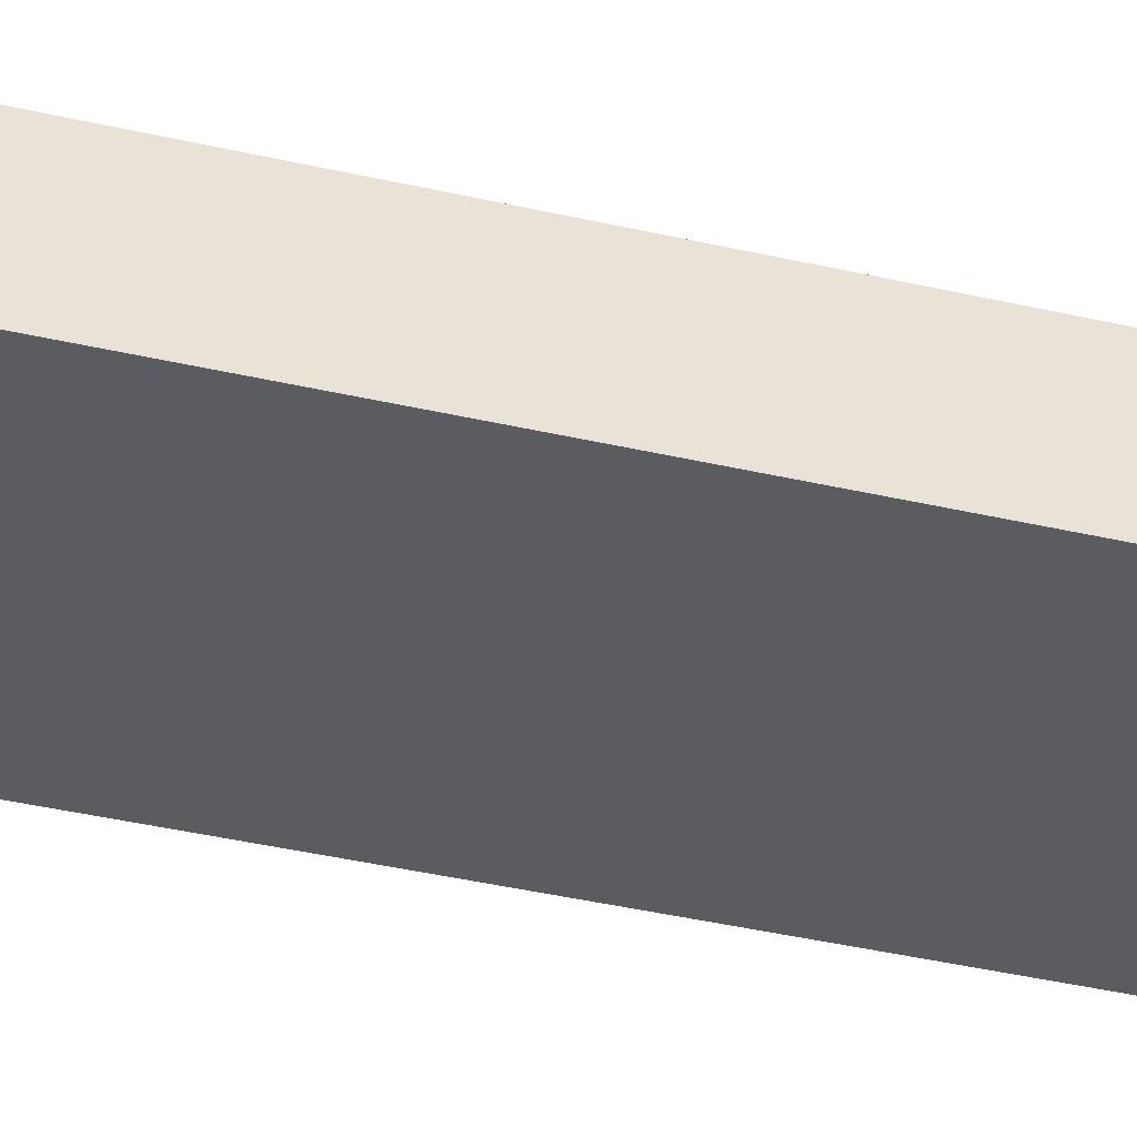
<metadata>
{"format":"obj","ext":"obj","renderer":"f3d","projection":"perspective","resolution":1024,"background":"white","views":[{"elev":-34.5,"azim":72.0,"up":"+Y"}]}
</metadata>
<code>
v -0.1964 -0.06573 -0.9783
v 0.1964 -0.06573 -0.9783
v -0.1964 -0.06573 0.9783
v 0.1964 -0.06573 0.9783
v -0.1964 0.06573 -0.9783
v 0.1964 0.06573 -0.9783
v -0.1964 0.06573 0.9783
v 0.1964 0.06573 0.9783
v 0 0.06573 0
v 0.1964 0.06573 0
v 0 0.06573 -0.9783
v -0.1964 0.06573 0
v 0 0.06573 0.9783
v -0.1964 -0.06573 0
v -0.1964 0 0
v -0.1964 0 -0.9783
v -0.1964 0 0.9783
v 0 -0.06573 -0.9783
v 0 -0.06573 0
v 0.1964 -0.06573 0
v 0 -0.06573 0.9783
v 0.1964 0 -0.9783
v 0.1964 0 0
v 0.1964 0 0.9783
v 0 0 0.9783
v 0 0 -0.9783
v -0.0982 0.06573 -0.4892
v 0 0.06573 -0.4892
v -0.0982 0.06573 -0.9783
v 0.0982 0.06573 0.4892
v 0.1964 0.06573 0.4892
v 0.0982 0.06573 0
v 0.1964 0.06573 -0.4892
v 0.0982 0.06573 -0.9783
v 0.0982 0.06573 -0.4892
v -0.1964 0.06573 -0.4892
v -0.0982 0.06573 0
v -0.1964 0.06573 0.4892
v -0.0982 0.06573 0.9783
v -0.0982 0.06573 0.4892
v 0.0982 0.06573 0.9783
v 0 0.06573 0.4892
v -0.1964 -0.06573 -0.4892
v -0.1964 -0.03286 -0.4892
v -0.1964 -0.03286 -0.9783
v -0.1964 -0.06573 0.4892
v -0.1964 -0.03286 0.4892
v -0.1964 -0.03286 0
v -0.1964 0.03286 -0.4892
v -0.1964 0.03286 -0.9783
v -0.1964 0 -0.4892
v -0.1964 -0.03286 0.9783
v -0.1964 0 0.4892
v -0.1964 0.03286 0.9783
v -0.1964 0.03286 0.4892
v -0.1964 0.03286 0
v -0.0982 -0.06573 -0.9783
v -0.0982 -0.06573 -0.4892
v 0.0982 -0.06573 -0.9783
v 0.0982 -0.06573 -0.4892
v 0 -0.06573 -0.4892
v -0.0982 -0.06573 0.4892
v -0.0982 -0.06573 0
v 0.1964 -0.06573 -0.4892
v 0.0982 -0.06573 0
v 0.1964 -0.06573 0.4892
v 0.0982 -0.06573 0.9783
v 0.0982 -0.06573 0.4892
v -0.0982 -0.06573 0.9783
v 0 -0.06573 0.4892
v 0.1964 -0.03286 -0.9783
v 0.1964 0 -0.4892
v 0.1964 -0.03286 -0.4892
v 0.1964 0.03286 -0.9783
v 0.1964 0.03286 -0.4892
v 0.1964 0.03286 0.4892
v 0.1964 0.03286 0
v 0.1964 -0.03286 0
v 0.1964 0.03286 0.9783
v 0.1964 0 0.4892
v 0.1964 -0.03286 0.9783
v 0.1964 -0.03286 0.4892
v 0 -0.03286 0.9783
v -0.0982 -0.03286 0.9783
v 0.0982 -0.03286 0.9783
v 0.0982 0.03286 0.9783
v 0.0982 0 0.9783
v -0.0982 0 0.9783
v 0 0.03286 0.9783
v -0.0982 0.03286 0.9783
v -0.0982 -0.03286 -0.9783
v -0.0982 0.03286 -0.9783
v -0.0982 0 -0.9783
v 0.0982 -0.03286 -0.9783
v 0 -0.03286 -0.9783
v 0.0982 0 -0.9783
v 0 0.03286 -0.9783
v 0.0982 0.03286 -0.9783
v -0.1473 0.06573 -0.7337
v -0.0982 0.06573 -0.7337
v -0.1473 0.06573 -0.9783
v -0.0491 0.06573 -0.2446
v 0 0.06573 -0.2446
v -0.0491 0.06573 -0.4892
v 0 0.06573 -0.7337
v -0.0491 0.06573 -0.9783
v -0.0491 0.06573 -0.7337
v 0.0491 0.06573 0.2446
v 0.0982 0.06573 0.2446
v 0.0491 0.06573 0
v 0.1473 0.06573 0.7337
v 0.1964 0.06573 0.7337
v 0.1473 0.06573 0.4892
v 0.1964 0.06573 0.2446
v 0.1473 0.06573 0
v 0.1473 0.06573 0.2446
v 0.1964 0.06573 -0.2446
v 0.1473 0.06573 -0.4892
v 0.1473 0.06573 -0.2446
v 0.1964 0.06573 -0.7337
v 0.1473 0.06573 -0.9783
v 0.1473 0.06573 -0.7337
v 0.0491 0.06573 -0.9783
v 0.0491 0.06573 -0.7337
v 0.0982 0.06573 -0.7337
v 0.0491 0.06573 -0.2446
v 0.0982 0.06573 -0.2446
v 0.0491 0.06573 -0.4892
v -0.1964 0.06573 -0.7337
v -0.1473 0.06573 -0.4892
v -0.1964 0.06573 -0.2446
v -0.1473 0.06573 0
v -0.1473 0.06573 -0.2446
v -0.0491 0.06573 0
v -0.0982 0.06573 -0.2446
v -0.1964 0.06573 0.2446
v -0.1473 0.06573 0.4892
v -0.1473 0.06573 0.2446
v -0.1964 0.06573 0.7337
v -0.1473 0.06573 0.9783
v -0.1473 0.06573 0.7337
v -0.0491 0.06573 0.9783
v -0.0491 0.06573 0.7337
v -0.0982 0.06573 0.7337
v 0.0491 0.06573 0.9783
v 0.0491 0.06573 0.7337
v 0 0.06573 0.7337
v 0.1473 0.06573 0.9783
v 0.0982 0.06573 0.7337
v 0 0.06573 0.2446
v 0.0491 0.06573 0.4892
v -0.0982 0.06573 0.2446
v -0.0491 0.06573 0.4892
v -0.0491 0.06573 0.2446
v -0.1964 -0.06573 -0.7337
v -0.1964 -0.04929 -0.7337
v -0.1964 -0.04929 -0.9783
v -0.1964 -0.06573 -0.2446
v -0.1964 -0.04929 -0.2446
v -0.1964 -0.04929 -0.4892
v -0.1964 -0.01643 -0.7337
v -0.1964 -0.01643 -0.9783
v -0.1964 -0.03286 -0.7337
v -0.1964 -0.06573 0.2446
v -0.1964 -0.04929 0.2446
v -0.1964 -0.04929 0
v -0.1964 -0.06573 0.7337
v -0.1964 -0.04929 0.7337
v -0.1964 -0.04929 0.4892
v -0.1964 -0.01643 0.2446
v -0.1964 -0.01643 0
v -0.1964 -0.03286 0.2446
v -0.1964 0.01643 -0.2446
v -0.1964 0.01643 -0.4892
v -0.1964 0 -0.2446
v -0.1964 0.04929 -0.7337
v -0.1964 0.04929 -0.9783
v -0.1964 0.03286 -0.7337
v -0.1964 0.01643 -0.9783
v -0.1964 0 -0.7337
v -0.1964 0.01643 -0.7337
v -0.1964 -0.03286 -0.2446
v -0.1964 -0.01643 -0.2446
v -0.1964 -0.01643 -0.4892
v -0.1964 -0.04929 0.9783
v -0.1964 -0.03286 0.7337
v -0.1964 -0.01643 0.9783
v -0.1964 0 0.7337
v -0.1964 -0.01643 0.7337
v -0.1964 0 0.2446
v -0.1964 -0.01643 0.4892
v -0.1964 0.01643 0.9783
v -0.1964 0.03286 0.7337
v -0.1964 0.01643 0.7337
v -0.1964 0.04929 0.9783
v -0.1964 0.04929 0.7337
v -0.1964 0.04929 0.2446
v -0.1964 0.04929 0.4892
v -0.1964 0.04929 -0.2446
v -0.1964 0.04929 0
v -0.1964 0.04929 -0.4892
v -0.1964 0.01643 0
v -0.1964 0.03286 -0.2446
v -0.1964 0.01643 0.4892
v -0.1964 0.03286 0.2446
v -0.1964 0.01643 0.2446
v -0.1473 -0.06573 -0.9783
v -0.1473 -0.06573 -0.7337
v -0.0491 -0.06573 -0.9783
v -0.0491 -0.06573 -0.7337
v -0.0982 -0.06573 -0.7337
v -0.1473 -0.06573 -0.2446
v -0.1473 -0.06573 -0.4892
v 0.0491 -0.06573 -0.9783
v 0.0491 -0.06573 -0.7337
v 0 -0.06573 -0.7337
v 0.1473 -0.06573 -0.9783
v 0.1473 -0.06573 -0.7337
v 0.0982 -0.06573 -0.7337
v 0.0491 -0.06573 -0.2446
v 0 -0.06573 -0.2446
v 0.0491 -0.06573 -0.4892
v -0.0491 -0.06573 0.2446
v -0.0982 -0.06573 0.2446
v -0.0491 -0.06573 0
v -0.1473 -0.06573 0.7337
v -0.1473 -0.06573 0.4892
v -0.1473 -0.06573 0
v -0.1473 -0.06573 0.2446
v -0.0491 -0.06573 -0.4892
v -0.0491 -0.06573 -0.2446
v -0.0982 -0.06573 -0.2446
v 0.1964 -0.06573 -0.7337
v 0.1473 -0.06573 -0.4892
v 0.1964 -0.06573 -0.2446
v 0.1473 -0.06573 0
v 0.1473 -0.06573 -0.2446
v 0.0491 -0.06573 0
v 0.0982 -0.06573 -0.2446
v 0.1964 -0.06573 0.2446
v 0.1473 -0.06573 0.4892
v 0.1473 -0.06573 0.2446
v 0.1964 -0.06573 0.7337
v 0.1473 -0.06573 0.9783
v 0.1473 -0.06573 0.7337
v 0.0491 -0.06573 0.9783
v 0.0491 -0.06573 0.7337
v 0.0982 -0.06573 0.7337
v -0.0491 -0.06573 0.9783
v -0.0491 -0.06573 0.7337
v 0 -0.06573 0.7337
v -0.1473 -0.06573 0.9783
v -0.0982 -0.06573 0.7337
v 0 -0.06573 0.2446
v -0.0491 -0.06573 0.4892
v 0.0982 -0.06573 0.2446
v 0.0491 -0.06573 0.4892
v 0.0491 -0.06573 0.2446
v 0.1964 -0.04929 -0.9783
v 0.1964 -0.03286 -0.7337
v 0.1964 -0.04929 -0.7337
v 0.1964 -0.01643 -0.9783
v 0.1964 0 -0.7337
v 0.1964 -0.01643 -0.7337
v 0.1964 0 -0.2446
v 0.1964 -0.01643 -0.2446
v 0.1964 -0.01643 -0.4892
v 0.1964 0.01643 -0.9783
v 0.1964 0.03286 -0.7337
v 0.1964 0.01643 -0.7337
v 0.1964 0.04929 -0.9783
v 0.1964 0.04929 -0.7337
v 0.1964 0.04929 -0.2446
v 0.1964 0.04929 -0.4892
v 0.1964 0.04929 0.2446
v 0.1964 0.04929 0
v 0.1964 0.04929 0.7337
v 0.1964 0.04929 0.4892
v 0.1964 0.01643 0.2446
v 0.1964 0.01643 0
v 0.1964 0.03286 0.2446
v 0.1964 0.01643 -0.4892
v 0.1964 0.03286 -0.2446
v 0.1964 0.01643 -0.2446
v 0.1964 -0.04929 -0.4892
v 0.1964 -0.01643 0
v 0.1964 -0.03286 -0.2446
v 0.1964 -0.04929 0
v 0.1964 -0.04929 -0.2446
v 0.1964 0.01643 0.4892
v 0.1964 0 0.2446
v 0.1964 0.04929 0.9783
v 0.1964 0.03286 0.7337
v 0.1964 0.01643 0.9783
v 0.1964 0 0.7337
v 0.1964 0.01643 0.7337
v 0.1964 -0.01643 0.9783
v 0.1964 -0.03286 0.7337
v 0.1964 -0.01643 0.7337
v 0.1964 -0.04929 0.9783
v 0.1964 -0.04929 0.7337
v 0.1964 -0.04929 0.2446
v 0.1964 -0.04929 0.4892
v 0.1964 -0.01643 0.2446
v 0.1964 -0.01643 0.4892
v 0.1964 -0.03286 0.2446
v -0.0982 -0.04929 0.9783
v -0.1473 -0.04929 0.9783
v 0 -0.04929 0.9783
v -0.0491 -0.04929 0.9783
v 0 -0.01643 0.9783
v -0.0491 -0.01643 0.9783
v -0.0491 -0.03286 0.9783
v 0.0982 -0.04929 0.9783
v 0.0491 -0.04929 0.9783
v 0.1473 -0.04929 0.9783
v 0.1473 -0.01643 0.9783
v 0.1473 -0.03286 0.9783
v 0.1473 0.01643 0.9783
v 0.1473 0 0.9783
v 0.1473 0.04929 0.9783
v 0.1473 0.03286 0.9783
v 0.0491 0.01643 0.9783
v 0.0491 0 0.9783
v 0.0982 0.01643 0.9783
v 0.0491 -0.03286 0.9783
v 0.0982 -0.01643 0.9783
v 0.0491 -0.01643 0.9783
v -0.1473 -0.03286 0.9783
v -0.0491 0 0.9783
v -0.0982 -0.01643 0.9783
v -0.1473 0 0.9783
v -0.1473 -0.01643 0.9783
v 0.0491 0.03286 0.9783
v 0 0.01643 0.9783
v 0.0982 0.04929 0.9783
v 0 0.04929 0.9783
v 0.0491 0.04929 0.9783
v -0.0982 0.04929 0.9783
v -0.0491 0.04929 0.9783
v -0.1473 0.04929 0.9783
v -0.1473 0.01643 0.9783
v -0.1473 0.03286 0.9783
v -0.0491 0.01643 0.9783
v -0.0491 0.03286 0.9783
v -0.0982 0.01643 0.9783
v -0.1473 -0.04929 -0.9783
v -0.1473 -0.01643 -0.9783
v -0.1473 -0.03286 -0.9783
v -0.0491 -0.04929 -0.9783
v -0.0982 -0.04929 -0.9783
v -0.1473 0.01643 -0.9783
v -0.1473 0 -0.9783
v -0.1473 0.04929 -0.9783
v -0.1473 0.03286 -0.9783
v -0.0491 0.01643 -0.9783
v -0.0491 0 -0.9783
v -0.0982 0.01643 -0.9783
v 0.0491 -0.01643 -0.9783
v 0.0491 -0.03286 -0.9783
v 0 -0.01643 -0.9783
v 0.1473 -0.04929 -0.9783
v 0.0982 -0.04929 -0.9783
v 0 -0.04929 -0.9783
v 0.0491 -0.04929 -0.9783
v -0.0982 -0.01643 -0.9783
v -0.0491 -0.01643 -0.9783
v -0.0491 -0.03286 -0.9783
v 0.1473 -0.03286 -0.9783
v 0.0491 0 -0.9783
v 0.0982 -0.01643 -0.9783
v 0.1473 0 -0.9783
v 0.1473 -0.01643 -0.9783
v -0.0491 0.03286 -0.9783
v 0 0.01643 -0.9783
v -0.0982 0.04929 -0.9783
v 0 0.04929 -0.9783
v -0.0491 0.04929 -0.9783
v 0.0982 0.04929 -0.9783
v 0.0491 0.04929 -0.9783
v 0.1473 0.04929 -0.9783
v 0.1473 0.01643 -0.9783
v 0.1473 0.03286 -0.9783
v 0.0491 0.01643 -0.9783
v 0.0491 0.03286 -0.9783
v 0.0982 0.01643 -0.9783
f 5 99 101
f 99 27 100
f 100 29 101
f 99 100 101
f 27 102 104
f 102 9 103
f 103 28 104
f 102 103 104
f 28 105 107
f 105 11 106
f 106 29 107
f 105 106 107
f 27 104 100
f 104 28 107
f 107 29 100
f 104 107 100
f 9 108 110
f 108 30 109
f 109 32 110
f 108 109 110
f 30 111 113
f 111 8 112
f 112 31 113
f 111 112 113
f 31 114 116
f 114 10 115
f 115 32 116
f 114 115 116
f 30 113 109
f 113 31 116
f 116 32 109
f 113 116 109
f 10 117 119
f 117 33 118
f 118 35 119
f 117 118 119
f 33 120 122
f 120 6 121
f 121 34 122
f 120 121 122
f 34 123 125
f 123 11 124
f 124 35 125
f 123 124 125
f 33 122 118
f 122 34 125
f 125 35 118
f 122 125 118
f 9 110 103
f 110 32 126
f 126 28 103
f 110 126 103
f 32 115 127
f 115 10 119
f 119 35 127
f 115 119 127
f 35 124 128
f 124 11 105
f 105 28 128
f 124 105 128
f 32 127 126
f 127 35 128
f 128 28 126
f 127 128 126
f 5 129 99
f 129 36 130
f 130 27 99
f 129 130 99
f 36 131 133
f 131 12 132
f 132 37 133
f 131 132 133
f 37 134 135
f 134 9 102
f 102 27 135
f 134 102 135
f 36 133 130
f 133 37 135
f 135 27 130
f 133 135 130
f 12 136 138
f 136 38 137
f 137 40 138
f 136 137 138
f 38 139 141
f 139 7 140
f 140 39 141
f 139 140 141
f 39 142 144
f 142 13 143
f 143 40 144
f 142 143 144
f 38 141 137
f 141 39 144
f 144 40 137
f 141 144 137
f 13 145 147
f 145 41 146
f 146 42 147
f 145 146 147
f 41 148 149
f 148 8 111
f 111 30 149
f 148 111 149
f 30 108 151
f 108 9 150
f 150 42 151
f 108 150 151
f 41 149 146
f 149 30 151
f 151 42 146
f 149 151 146
f 12 138 132
f 138 40 152
f 152 37 132
f 138 152 132
f 40 143 153
f 143 13 147
f 147 42 153
f 143 147 153
f 42 150 154
f 150 9 134
f 134 37 154
f 150 134 154
f 40 153 152
f 153 42 154
f 154 37 152
f 153 154 152
f 1 155 157
f 155 43 156
f 156 45 157
f 155 156 157
f 43 158 160
f 158 14 159
f 159 44 160
f 158 159 160
f 44 161 163
f 161 16 162
f 162 45 163
f 161 162 163
f 43 160 156
f 160 44 163
f 163 45 156
f 160 163 156
f 14 164 166
f 164 46 165
f 165 48 166
f 164 165 166
f 46 167 169
f 167 3 168
f 168 47 169
f 167 168 169
f 47 170 172
f 170 15 171
f 171 48 172
f 170 171 172
f 46 169 165
f 169 47 172
f 172 48 165
f 169 172 165
f 15 173 175
f 173 49 174
f 174 51 175
f 173 174 175
f 49 176 178
f 176 5 177
f 177 50 178
f 176 177 178
f 50 179 181
f 179 16 180
f 180 51 181
f 179 180 181
f 49 178 174
f 178 50 181
f 181 51 174
f 178 181 174
f 14 166 159
f 166 48 182
f 182 44 159
f 166 182 159
f 48 171 183
f 171 15 175
f 175 51 183
f 171 175 183
f 51 180 184
f 180 16 161
f 161 44 184
f 180 161 184
f 48 183 182
f 183 51 184
f 184 44 182
f 183 184 182
f 3 185 168
f 185 52 186
f 186 47 168
f 185 186 168
f 52 187 189
f 187 17 188
f 188 53 189
f 187 188 189
f 53 190 191
f 190 15 170
f 170 47 191
f 190 170 191
f 52 189 186
f 189 53 191
f 191 47 186
f 189 191 186
f 17 192 194
f 192 54 193
f 193 55 194
f 192 193 194
f 54 195 196
f 195 7 139
f 139 38 196
f 195 139 196
f 38 136 198
f 136 12 197
f 197 55 198
f 136 197 198
f 54 196 193
f 196 38 198
f 198 55 193
f 196 198 193
f 12 131 200
f 131 36 199
f 199 56 200
f 131 199 200
f 36 129 201
f 129 5 176
f 176 49 201
f 129 176 201
f 49 173 203
f 173 15 202
f 202 56 203
f 173 202 203
f 36 201 199
f 201 49 203
f 203 56 199
f 201 203 199
f 17 194 188
f 194 55 204
f 204 53 188
f 194 204 188
f 55 197 205
f 197 12 200
f 200 56 205
f 197 200 205
f 56 202 206
f 202 15 190
f 190 53 206
f 202 190 206
f 55 205 204
f 205 56 206
f 206 53 204
f 205 206 204
f 1 207 155
f 207 57 208
f 208 43 155
f 207 208 155
f 57 209 211
f 209 18 210
f 210 58 211
f 209 210 211
f 58 212 213
f 212 14 158
f 158 43 213
f 212 158 213
f 57 211 208
f 211 58 213
f 213 43 208
f 211 213 208
f 18 214 216
f 214 59 215
f 215 61 216
f 214 215 216
f 59 217 219
f 217 2 218
f 218 60 219
f 217 218 219
f 60 220 222
f 220 19 221
f 221 61 222
f 220 221 222
f 59 219 215
f 219 60 222
f 222 61 215
f 219 222 215
f 19 223 225
f 223 62 224
f 224 63 225
f 223 224 225
f 62 226 227
f 226 3 167
f 167 46 227
f 226 167 227
f 46 164 229
f 164 14 228
f 228 63 229
f 164 228 229
f 62 227 224
f 227 46 229
f 229 63 224
f 227 229 224
f 18 216 210
f 216 61 230
f 230 58 210
f 216 230 210
f 61 221 231
f 221 19 225
f 225 63 231
f 221 225 231
f 63 228 232
f 228 14 212
f 212 58 232
f 228 212 232
f 61 231 230
f 231 63 232
f 232 58 230
f 231 232 230
f 2 233 218
f 233 64 234
f 234 60 218
f 233 234 218
f 64 235 237
f 235 20 236
f 236 65 237
f 235 236 237
f 65 238 239
f 238 19 220
f 220 60 239
f 238 220 239
f 64 237 234
f 237 65 239
f 239 60 234
f 237 239 234
f 20 240 242
f 240 66 241
f 241 68 242
f 240 241 242
f 66 243 245
f 243 4 244
f 244 67 245
f 243 244 245
f 67 246 248
f 246 21 247
f 247 68 248
f 246 247 248
f 66 245 241
f 245 67 248
f 248 68 241
f 245 248 241
f 21 249 251
f 249 69 250
f 250 70 251
f 249 250 251
f 69 252 253
f 252 3 226
f 226 62 253
f 252 226 253
f 62 223 255
f 223 19 254
f 254 70 255
f 223 254 255
f 69 253 250
f 253 62 255
f 255 70 250
f 253 255 250
f 20 242 236
f 242 68 256
f 256 65 236
f 242 256 236
f 68 247 257
f 247 21 251
f 251 70 257
f 247 251 257
f 70 254 258
f 254 19 238
f 238 65 258
f 254 238 258
f 68 257 256
f 257 70 258
f 258 65 256
f 257 258 256
f 2 259 261
f 259 71 260
f 260 73 261
f 259 260 261
f 71 262 264
f 262 22 263
f 263 72 264
f 262 263 264
f 72 265 267
f 265 23 266
f 266 73 267
f 265 266 267
f 71 264 260
f 264 72 267
f 267 73 260
f 264 267 260
f 22 268 270
f 268 74 269
f 269 75 270
f 268 269 270
f 74 271 272
f 271 6 120
f 120 33 272
f 271 120 272
f 33 117 274
f 117 10 273
f 273 75 274
f 117 273 274
f 74 272 269
f 272 33 274
f 274 75 269
f 272 274 269
f 10 114 276
f 114 31 275
f 275 77 276
f 114 275 276
f 31 112 278
f 112 8 277
f 277 76 278
f 112 277 278
f 76 279 281
f 279 23 280
f 280 77 281
f 279 280 281
f 31 278 275
f 278 76 281
f 281 77 275
f 278 281 275
f 22 270 263
f 270 75 282
f 282 72 263
f 270 282 263
f 75 273 283
f 273 10 276
f 276 77 283
f 273 276 283
f 77 280 284
f 280 23 265
f 265 72 284
f 280 265 284
f 75 283 282
f 283 77 284
f 284 72 282
f 283 284 282
f 2 261 233
f 261 73 285
f 285 64 233
f 261 285 233
f 73 266 287
f 266 23 286
f 286 78 287
f 266 286 287
f 78 288 289
f 288 20 235
f 235 64 289
f 288 235 289
f 73 287 285
f 287 78 289
f 289 64 285
f 287 289 285
f 23 279 291
f 279 76 290
f 290 80 291
f 279 290 291
f 76 277 293
f 277 8 292
f 292 79 293
f 277 292 293
f 79 294 296
f 294 24 295
f 295 80 296
f 294 295 296
f 76 293 290
f 293 79 296
f 296 80 290
f 293 296 290
f 24 297 299
f 297 81 298
f 298 82 299
f 297 298 299
f 81 300 301
f 300 4 243
f 243 66 301
f 300 243 301
f 66 240 303
f 240 20 302
f 302 82 303
f 240 302 303
f 81 301 298
f 301 66 303
f 303 82 298
f 301 303 298
f 23 291 286
f 291 80 304
f 304 78 286
f 291 304 286
f 80 295 305
f 295 24 299
f 299 82 305
f 295 299 305
f 82 302 306
f 302 20 288
f 288 78 306
f 302 288 306
f 80 305 304
f 305 82 306
f 306 78 304
f 305 306 304
f 3 252 308
f 252 69 307
f 307 84 308
f 252 307 308
f 69 249 310
f 249 21 309
f 309 83 310
f 249 309 310
f 83 311 313
f 311 25 312
f 312 84 313
f 311 312 313
f 69 310 307
f 310 83 313
f 313 84 307
f 310 313 307
f 21 246 315
f 246 67 314
f 314 85 315
f 246 314 315
f 67 244 316
f 244 4 300
f 300 81 316
f 244 300 316
f 81 297 318
f 297 24 317
f 317 85 318
f 297 317 318
f 67 316 314
f 316 81 318
f 318 85 314
f 316 318 314
f 24 294 320
f 294 79 319
f 319 87 320
f 294 319 320
f 79 292 322
f 292 8 321
f 321 86 322
f 292 321 322
f 86 323 325
f 323 25 324
f 324 87 325
f 323 324 325
f 79 322 319
f 322 86 325
f 325 87 319
f 322 325 319
f 21 315 309
f 315 85 326
f 326 83 309
f 315 326 309
f 85 317 327
f 317 24 320
f 320 87 327
f 317 320 327
f 87 324 328
f 324 25 311
f 311 83 328
f 324 311 328
f 85 327 326
f 327 87 328
f 328 83 326
f 327 328 326
f 3 308 185
f 308 84 329
f 329 52 185
f 308 329 185
f 84 312 331
f 312 25 330
f 330 88 331
f 312 330 331
f 88 332 333
f 332 17 187
f 187 52 333
f 332 187 333
f 84 331 329
f 331 88 333
f 333 52 329
f 331 333 329
f 25 323 335
f 323 86 334
f 334 89 335
f 323 334 335
f 86 321 336
f 321 8 148
f 148 41 336
f 321 148 336
f 41 145 338
f 145 13 337
f 337 89 338
f 145 337 338
f 86 336 334
f 336 41 338
f 338 89 334
f 336 338 334
f 13 142 340
f 142 39 339
f 339 90 340
f 142 339 340
f 39 140 341
f 140 7 195
f 195 54 341
f 140 195 341
f 54 192 343
f 192 17 342
f 342 90 343
f 192 342 343
f 39 341 339
f 341 54 343
f 343 90 339
f 341 343 339
f 25 335 330
f 335 89 344
f 344 88 330
f 335 344 330
f 89 337 345
f 337 13 340
f 340 90 345
f 337 340 345
f 90 342 346
f 342 17 332
f 332 88 346
f 342 332 346
f 89 345 344
f 345 90 346
f 346 88 344
f 345 346 344
f 1 157 207
f 157 45 347
f 347 57 207
f 157 347 207
f 45 162 349
f 162 16 348
f 348 91 349
f 162 348 349
f 91 350 351
f 350 18 209
f 209 57 351
f 350 209 351
f 45 349 347
f 349 91 351
f 351 57 347
f 349 351 347
f 16 179 353
f 179 50 352
f 352 93 353
f 179 352 353
f 50 177 355
f 177 5 354
f 354 92 355
f 177 354 355
f 92 356 358
f 356 26 357
f 357 93 358
f 356 357 358
f 50 355 352
f 355 92 358
f 358 93 352
f 355 358 352
f 26 359 361
f 359 94 360
f 360 95 361
f 359 360 361
f 94 362 363
f 362 2 217
f 217 59 363
f 362 217 363
f 59 214 365
f 214 18 364
f 364 95 365
f 214 364 365
f 94 363 360
f 363 59 365
f 365 95 360
f 363 365 360
f 16 353 348
f 353 93 366
f 366 91 348
f 353 366 348
f 93 357 367
f 357 26 361
f 361 95 367
f 357 361 367
f 95 364 368
f 364 18 350
f 350 91 368
f 364 350 368
f 93 367 366
f 367 95 368
f 368 91 366
f 367 368 366
f 2 362 259
f 362 94 369
f 369 71 259
f 362 369 259
f 94 359 371
f 359 26 370
f 370 96 371
f 359 370 371
f 96 372 373
f 372 22 262
f 262 71 373
f 372 262 373
f 94 371 369
f 371 96 373
f 373 71 369
f 371 373 369
f 26 356 375
f 356 92 374
f 374 97 375
f 356 374 375
f 92 354 376
f 354 5 101
f 101 29 376
f 354 101 376
f 29 106 378
f 106 11 377
f 377 97 378
f 106 377 378
f 92 376 374
f 376 29 378
f 378 97 374
f 376 378 374
f 11 123 380
f 123 34 379
f 379 98 380
f 123 379 380
f 34 121 381
f 121 6 271
f 271 74 381
f 121 271 381
f 74 268 383
f 268 22 382
f 382 98 383
f 268 382 383
f 34 381 379
f 381 74 383
f 383 98 379
f 381 383 379
f 26 375 370
f 375 97 384
f 384 96 370
f 375 384 370
f 97 377 385
f 377 11 380
f 380 98 385
f 377 380 385
f 98 382 386
f 382 22 372
f 372 96 386
f 382 372 386
f 97 385 384
f 385 98 386
f 386 96 384
f 385 386 384

</code>
